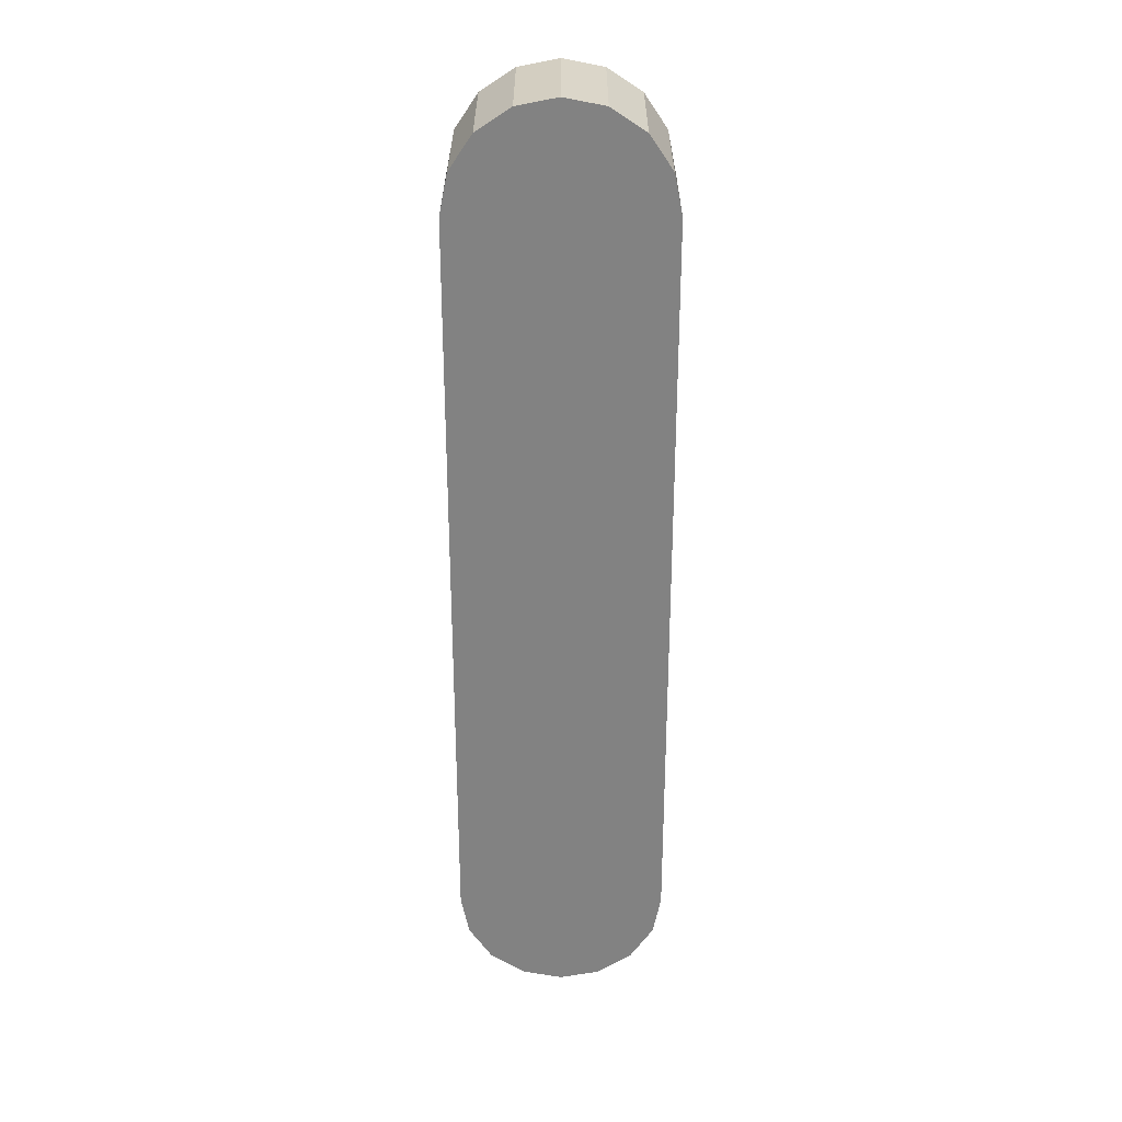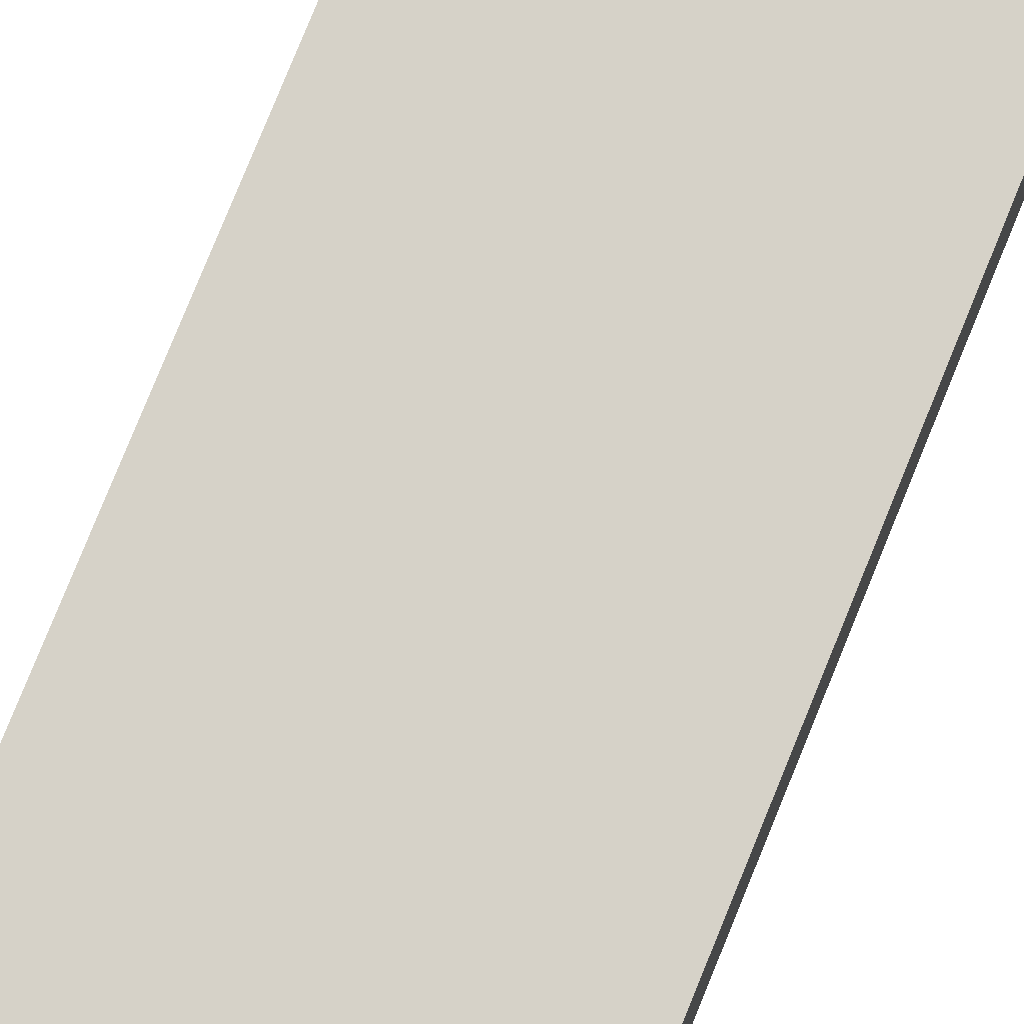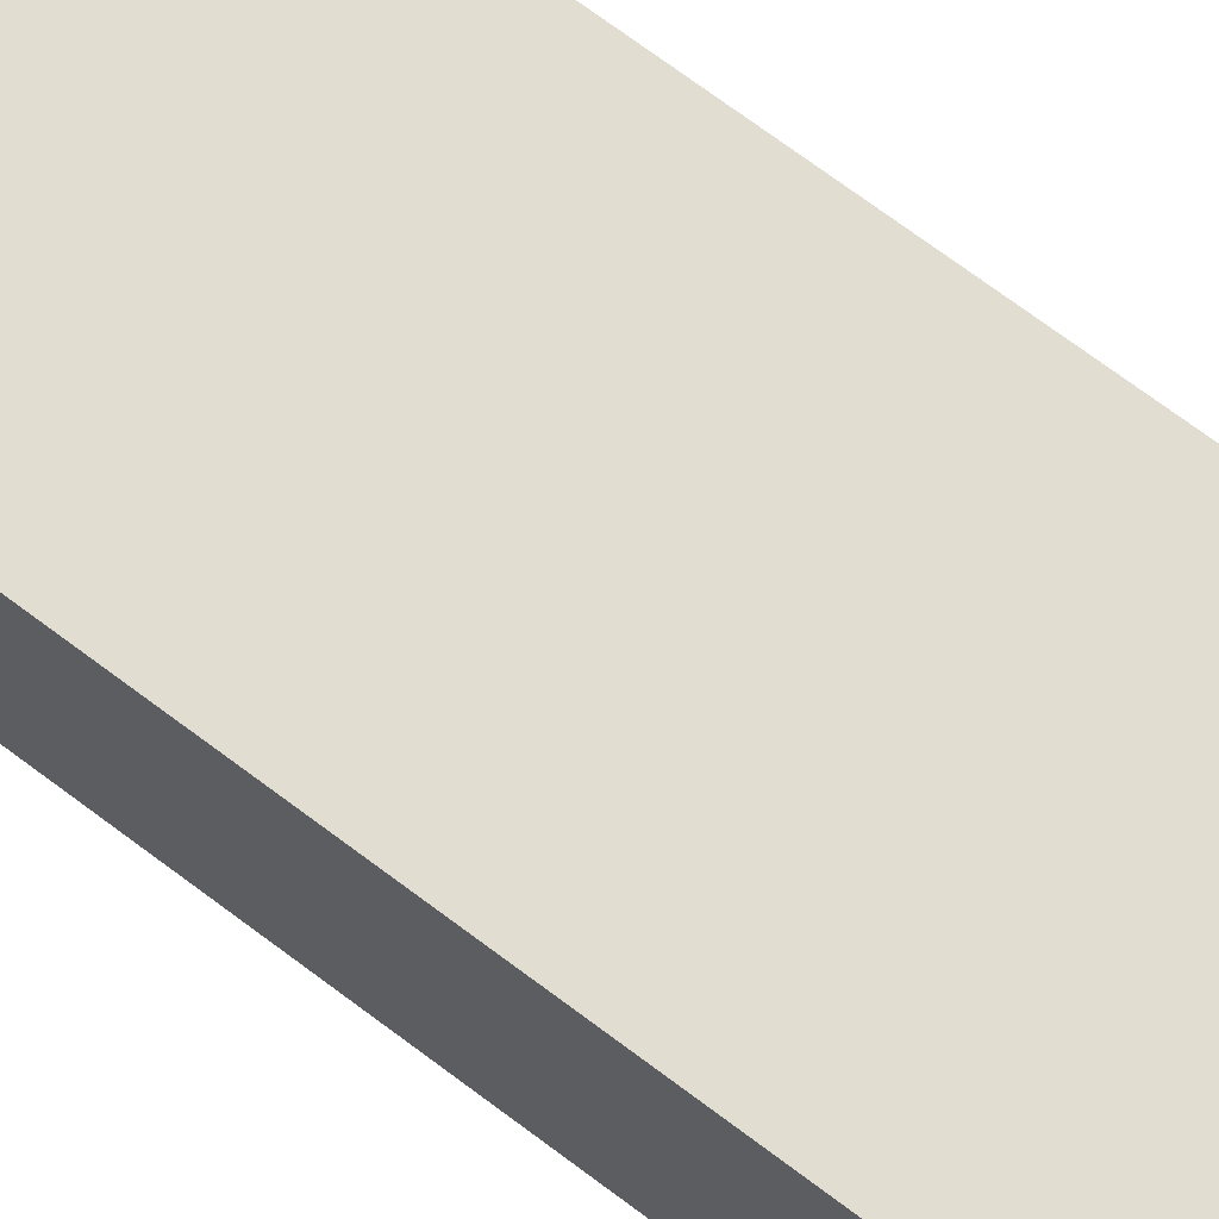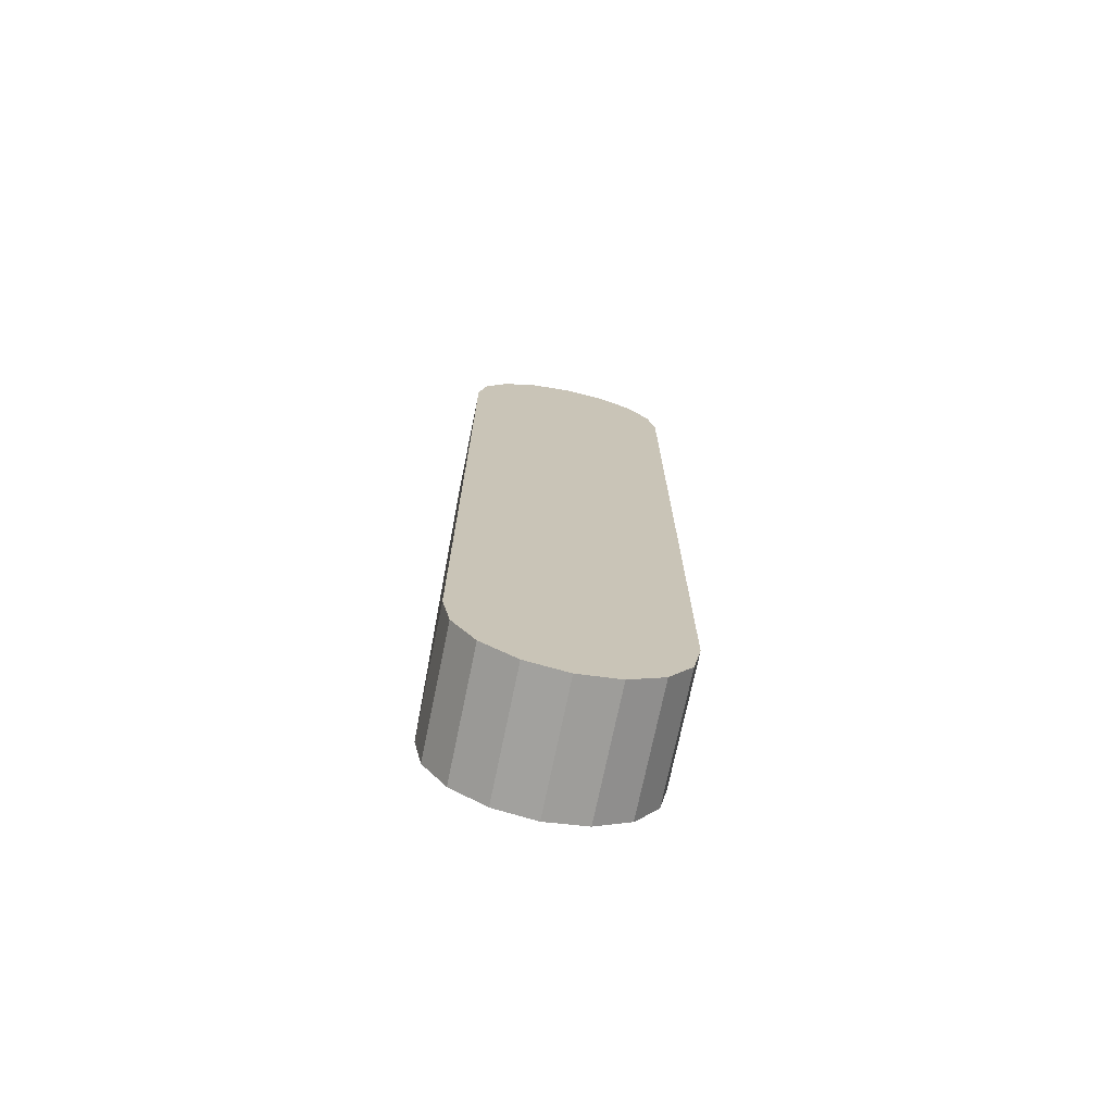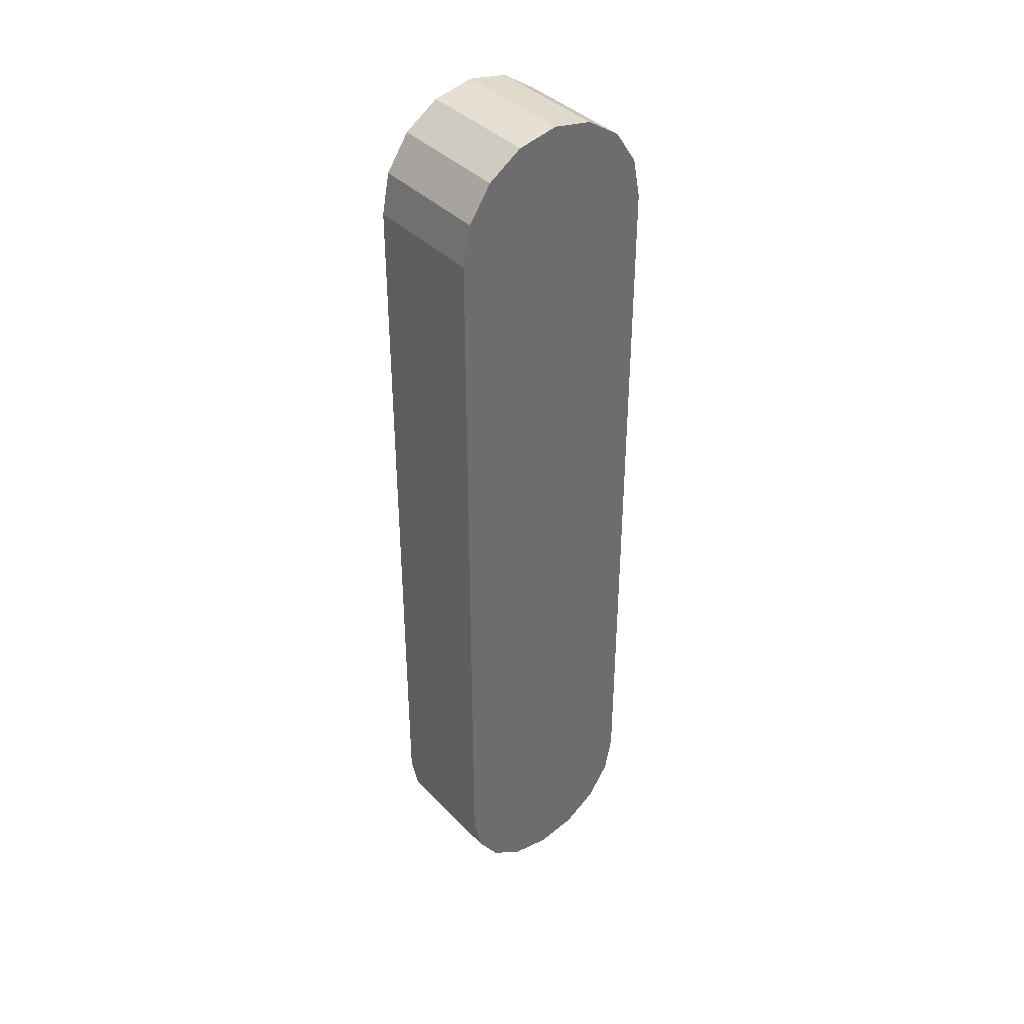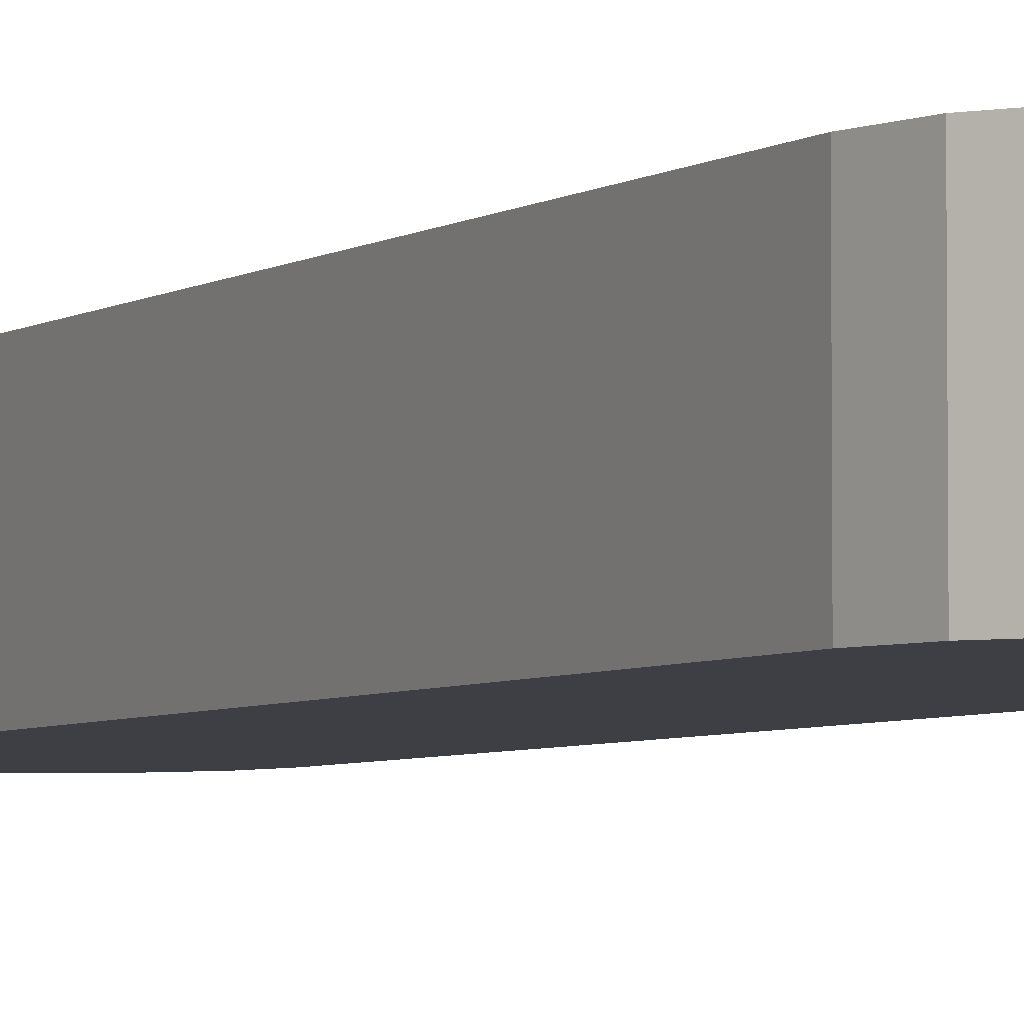
<metadata>
{"format":"obj","ext":"obj","renderer":"f3d","projection":"perspective","resolution":1024,"background":"white","views":[{"elev":29.3,"azim":0.1,"up":"+Y"},{"elev":78.2,"azim":-157.9,"up":"+Z"},{"elev":68.5,"azim":127.4,"up":"+Z"},{"elev":-72.4,"azim":168.4,"up":"+Y"},{"elev":39.1,"azim":141.3,"up":"+Y"},{"elev":-4.4,"azim":153.0,"up":"+Z"}]}
</metadata>
<code>
o Cube
v 0.17 -0.605 -0.1
v -0 -0.775 -0.1
v 0.1571 -0.6701 -0.1
v 0.1202 -0.7252 -0.1
v 0.06506 -0.7621 -0.1
v -0 -0.775 0.1
v 0.17 -0.605 0.1
v 0.06506 -0.7621 0.1
v 0.1202 -0.7252 0.1
v 0.1571 -0.6701 0.1
v -0 -0.775 -0.1
v -0.17 -0.605 -0.1
v -0.06506 -0.7621 -0.1
v -0.1202 -0.7252 -0.1
v -0.1571 -0.6701 -0.1
v -0.17 -0.605 0.1
v -0 -0.775 0.1
v -0.1571 -0.6701 0.1
v -0.1202 -0.7252 0.1
v -0.06506 -0.7621 0.1
v -0 0.775 -0.1
v 0.17 0.605 -0.1
v 0.06506 0.7621 -0.1
v 0.1202 0.7252 -0.1
v 0.1571 0.6701 -0.1
v 0.17 0.605 0.1
v 0 0.775 0.1
v 0.1571 0.6701 0.1
v 0.1202 0.7252 0.1
v 0.06506 0.7621 0.1
v -0.17 0.605 -0.1
v 0 0.775 -0.1
v -0.1571 0.6701 -0.1
v -0.1202 0.7252 -0.1
v -0.06506 0.7621 -0.1
v -0 0.775 0.1
v -0.17 0.605 0.1
v -0.06506 0.7621 0.1
v -0.1202 0.7252 0.1
v -0.1571 0.6701 0.1
f 21 5 32
f 2 17 11
f 26 1 22
f 7 3 1
f 10 4 3
f 9 5 4
f 8 2 5
f 30 17 6
f 11 20 13
f 13 19 14
f 19 15 14
f 18 12 15
f 27 23 21
f 30 24 23
f 29 25 24
f 28 22 25
f 16 31 12
f 31 40 33
f 33 39 34
f 34 38 35
f 35 36 32
f 27 32 36
f 21 23 24
f 24 25 21
f 22 1 21
f 3 4 5
f 5 2 11
f 11 13 5
f 14 15 12
f 12 31 5
f 33 34 35
f 33 35 32
f 14 12 5
f 5 13 14
f 1 3 5
f 21 25 22
f 31 33 32
f 21 1 5
f 5 31 32
f 2 6 17
f 26 7 1
f 7 10 3
f 10 9 4
f 9 8 5
f 8 6 2
f 7 26 6
f 28 29 30
f 30 27 36
f 36 38 39
f 39 40 37
f 37 16 30
f 18 19 17
f 19 20 17
f 39 37 30
f 30 36 39
f 26 28 30
f 9 10 7
f 6 8 9
f 16 18 17
f 6 9 7
f 30 16 17
f 6 26 30
f 11 17 20
f 13 20 19
f 19 18 15
f 18 16 12
f 27 30 23
f 30 29 24
f 29 28 25
f 28 26 22
f 16 37 31
f 31 37 40
f 33 40 39
f 34 39 38
f 35 38 36
f 27 21 32

</code>
